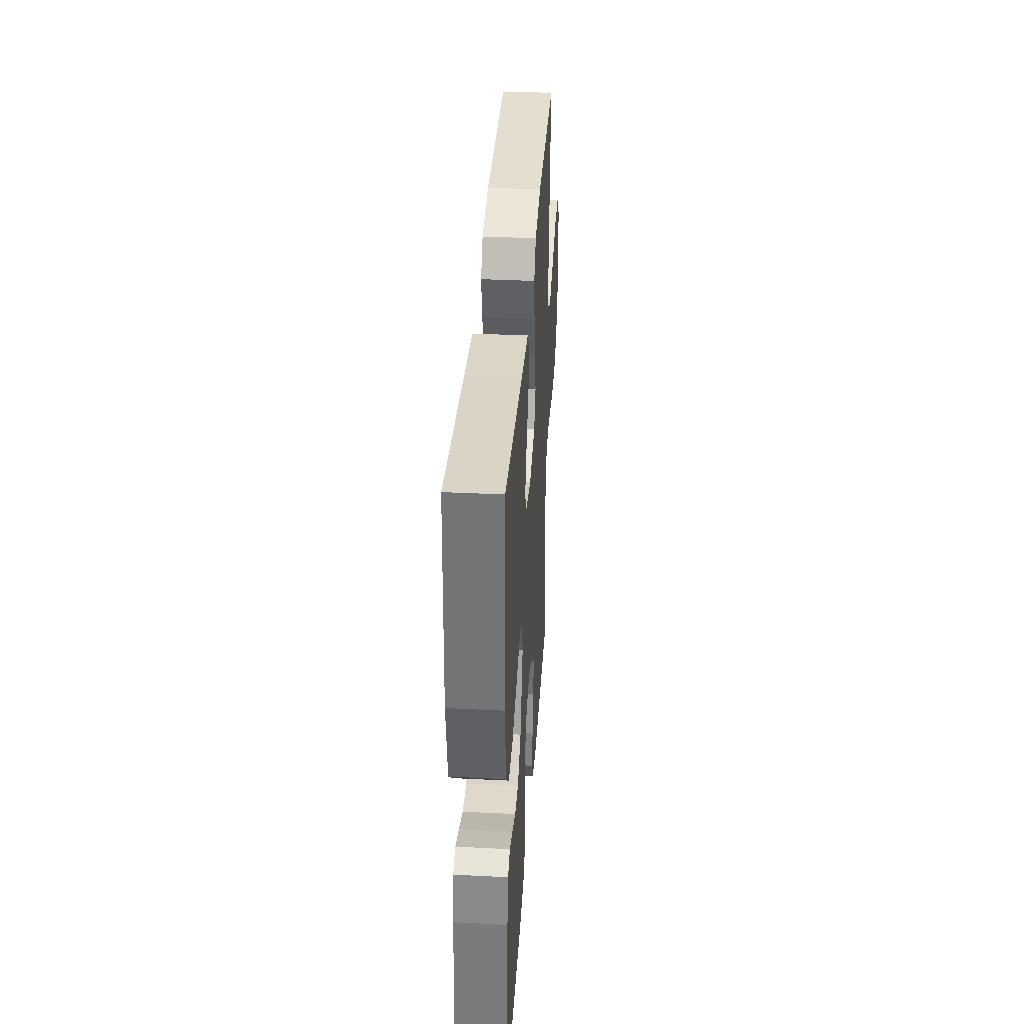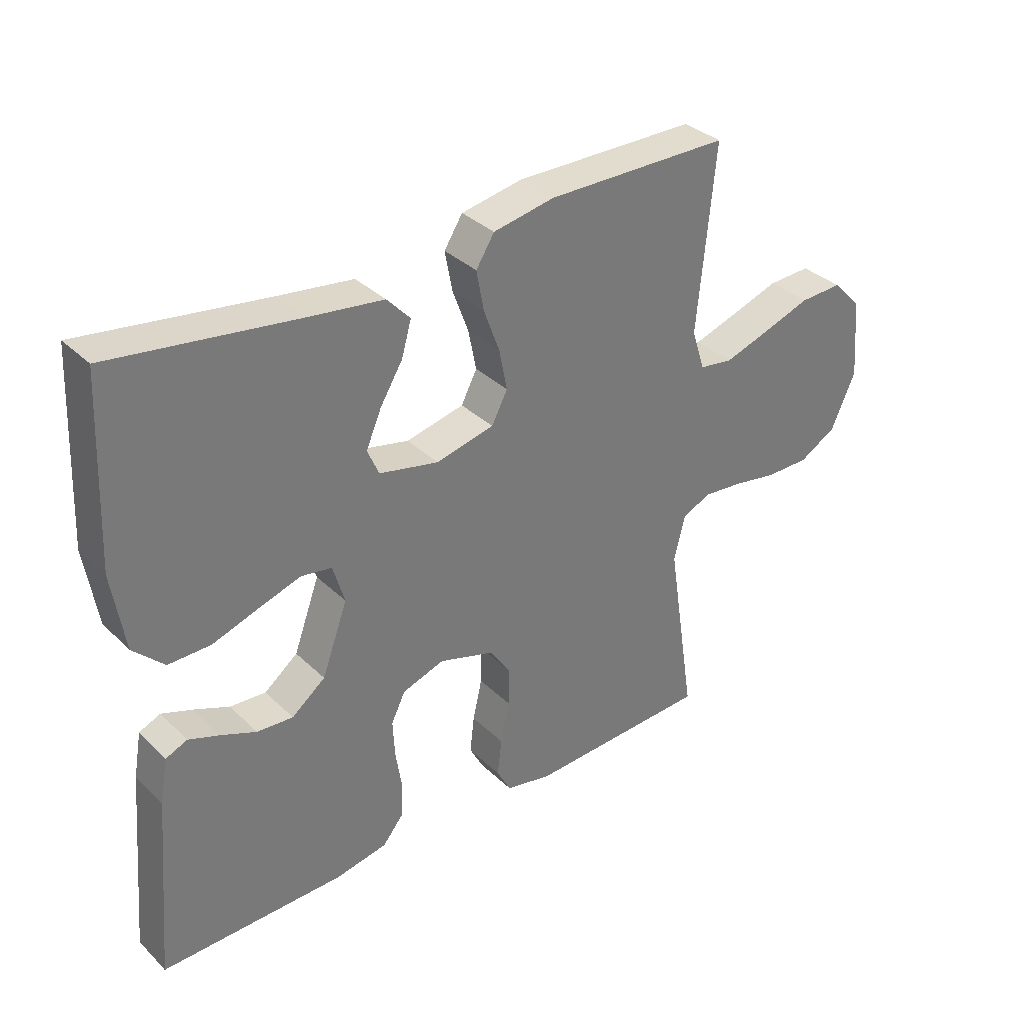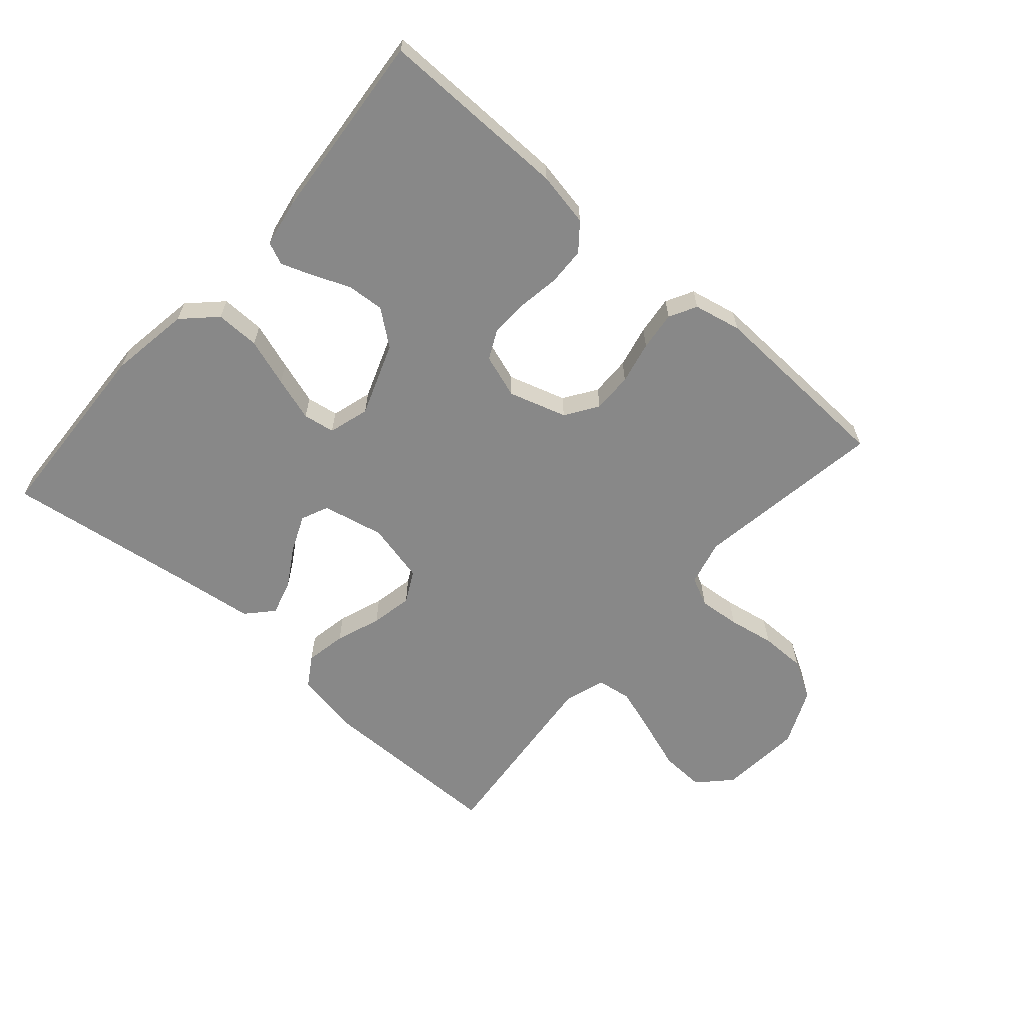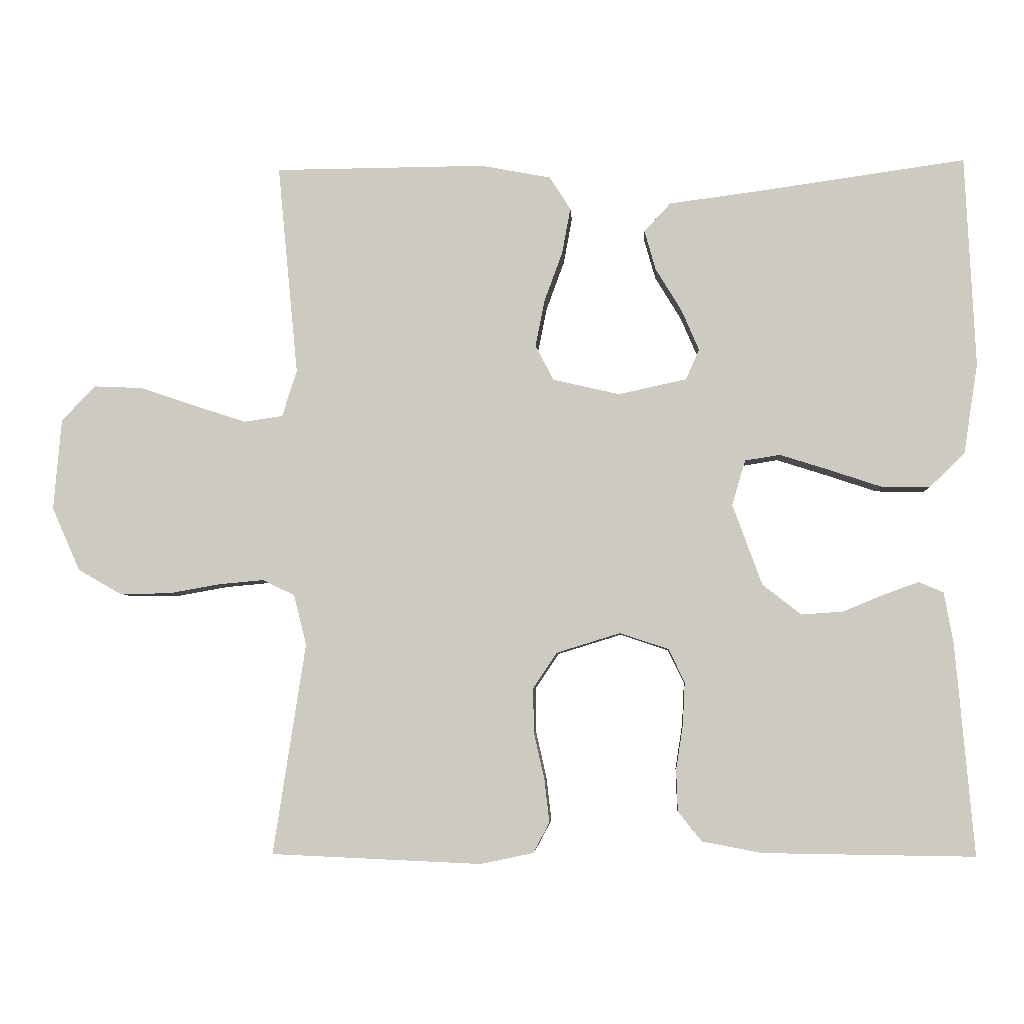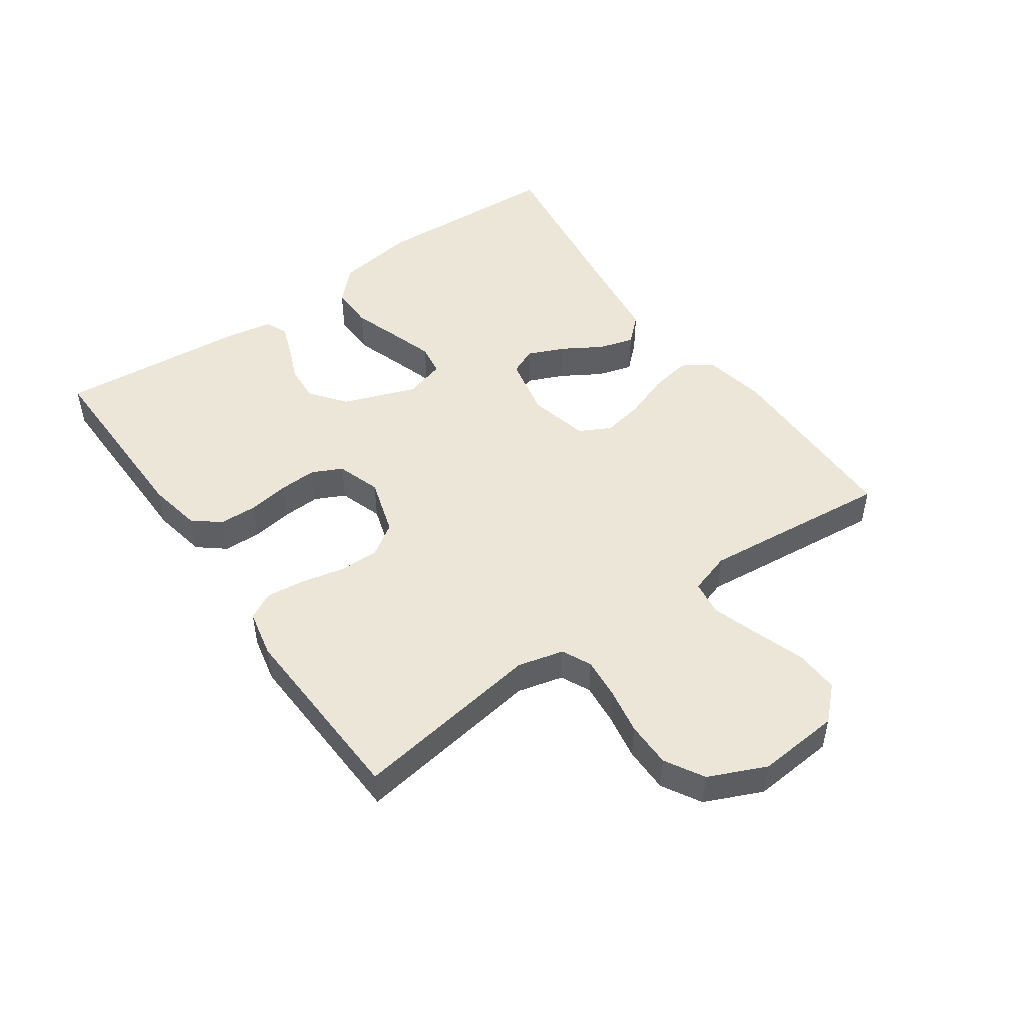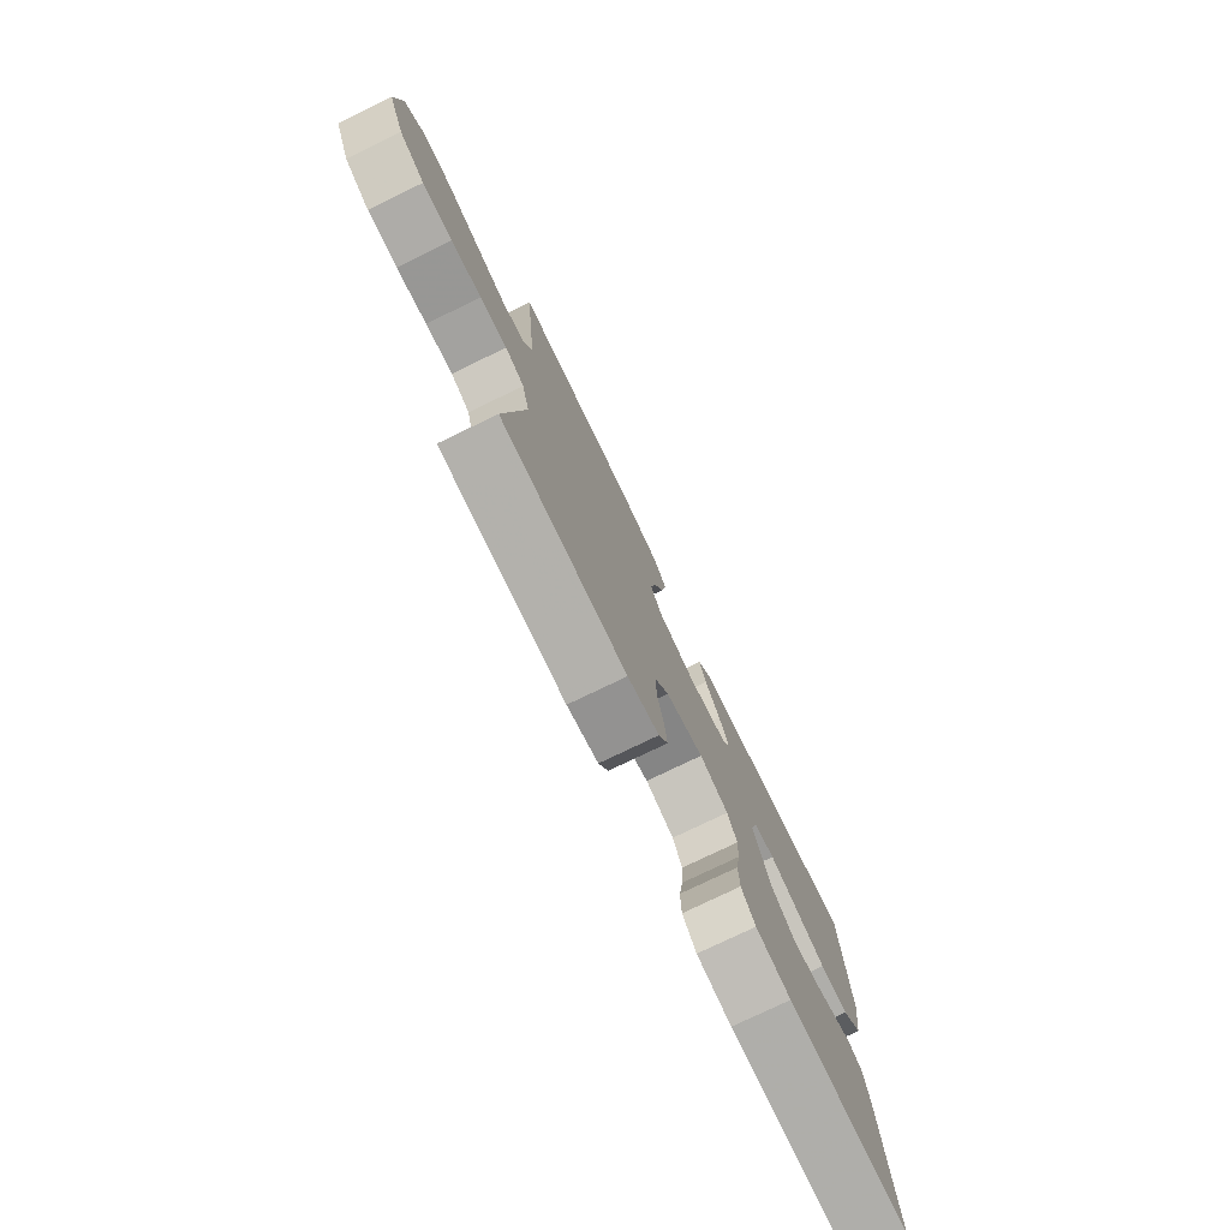
<metadata>
{"format":"obj","ext":"obj","renderer":"f3d","projection":"perspective","resolution":1024,"background":"white","views":[{"elev":36.2,"azim":93.7,"up":"+Z"},{"elev":34.2,"azim":141.8,"up":"+Z"},{"elev":-62.7,"azim":138.8,"up":"+Y"},{"elev":-5.1,"azim":3.4,"up":"+Z"},{"elev":48.7,"azim":-125.1,"up":"+Y"},{"elev":-76.9,"azim":-64.2,"up":"+Z"}]}
</metadata>
<code>
v 0.5 0.07 -0.5
v 0.2 0.07 -0.496
v 0.115 0.07 -0.48
v 0.081 0.07 -0.438
v 0.079 0.07 -0.379
v 0.089 0.07 -0.315
v 0.092 0.07 -0.254
v 0.069 0.07 -0.207
v 0 0.07 -0.184
v -0.091 0.07 -0.212
v -0.125 0.07 -0.263
v -0.124 0.07 -0.326
v -0.109 0.07 -0.393
v -0.102 0.07 -0.454
v -0.125 0.07 -0.497
v -0.2 0.07 -0.513
v -0.5 0.07 -0.5
v -0.454 0.07 -0.2
v -0.472 0.07 -0.128
v -0.518 0.07 -0.106
v -0.583 0.07 -0.112
v -0.656 0.07 -0.125
v -0.728 0.07 -0.125
v -0.789 0.07 -0.09
v -0.829 0.07 0
v -0.818 0.07 0.13
v -0.77 0.07 0.18
v -0.7 0.07 0.177
v -0.621 0.07 0.15
v -0.547 0.07 0.126
v -0.492 0.07 0.134
v -0.471 0.07 0.2
v -0.5 0.07 0.5
v -0.2 0.07 0.502
v -0.1 0.07 0.483
v -0.07 0.07 0.436
v -0.082 0.07 0.371
v -0.108 0.07 0.3
v -0.121 0.07 0.234
v -0.095 0.07 0.184
v 0 0.07 0.162
v 0.097 0.07 0.183
v 0.116 0.07 0.226
v 0.091 0.07 0.284
v 0.054 0.07 0.345
v 0.038 0.07 0.401
v 0.076 0.07 0.442
v 0.2 0.07 0.458
v 0.5 0.07 0.5
v 0.514 0.07 0.2
v 0.494 0.07 0.073
v 0.444 0.07 0.024
v 0.375 0.07 0.025
v 0.3 0.07 0.05
v 0.231 0.07 0.072
v 0.181 0.07 0.064
v 0.162 0.07 0
v 0.204 0.07 -0.115
v 0.259 0.07 -0.158
v 0.318 0.07 -0.154
v 0.376 0.07 -0.13
v 0.426 0.07 -0.112
v 0.461 0.07 -0.127
v 0.474 0.07 -0.2
v 0.5 0 -0.5
v 0.2 0 -0.496
v 0.115 0 -0.48
v 0.081 0 -0.438
v 0.079 0 -0.379
v 0.089 0 -0.315
v 0.092 0 -0.254
v 0.069 0 -0.207
v 0 0 -0.184
v -0.091 0 -0.212
v -0.125 0 -0.263
v -0.124 0 -0.326
v -0.109 0 -0.393
v -0.102 0 -0.454
v -0.125 0 -0.497
v -0.2 0 -0.513
v -0.5 0 -0.5
v -0.454 0 -0.2
v -0.472 0 -0.128
v -0.518 0 -0.106
v -0.583 0 -0.112
v -0.656 0 -0.125
v -0.728 0 -0.125
v -0.789 0 -0.09
v -0.829 0 0
v -0.818 0 0.13
v -0.77 0 0.18
v -0.7 0 0.177
v -0.621 0 0.15
v -0.547 0 0.126
v -0.492 0 0.134
v -0.471 0 0.2
v -0.5 0 0.5
v -0.2 0 0.502
v -0.1 0 0.483
v -0.07 0 0.436
v -0.082 0 0.371
v -0.108 0 0.3
v -0.121 0 0.234
v -0.095 0 0.184
v 0 0 0.162
v 0.097 0 0.183
v 0.116 0 0.226
v 0.091 0 0.284
v 0.054 0 0.345
v 0.038 0 0.401
v 0.076 0 0.442
v 0.2 0 0.458
v 0.5 0 0.5
v 0.514 0 0.2
v 0.494 0 0.073
v 0.444 0 0.024
v 0.375 0 0.025
v 0.3 0 0.05
v 0.231 0 0.072
v 0.181 0 0.064
v 0.162 0 0
v 0.204 0 -0.115
v 0.259 0 -0.158
v 0.318 0 -0.154
v 0.376 0 -0.13
v 0.426 0 -0.112
v 0.461 0 -0.127
v 0.474 0 -0.2
f 4 5 6
f 3 4 6
f 2 3 6
f 1 2 6
f 64 1 6
f 63 64 6
f 62 63 6
f 61 62 6
f 60 61 6
f 59 60 6 7
f 58 59 7 8
f 57 58 8 9
f 56 57 9 10
f 52 53 54
f 51 52 54
f 50 51 54
f 49 50 54
f 48 49 54
f 48 54 55
f 47 48 55
f 46 47 55
f 45 46 55
f 44 45 55
f 43 44 55
f 42 43 55 56
f 36 37 38
f 35 36 38
f 34 35 38
f 33 34 38
f 32 33 38
f 31 32 38 39
f 27 28 29
f 26 27 29
f 25 26 29
f 24 25 29
f 23 24 29
f 22 23 29
f 21 22 29
f 20 21 29 30
f 19 20 30 31
f 16 17 18
f 15 16 18
f 14 15 18
f 13 14 18
f 12 13 18
f 18 19 31
f 12 18 31
f 11 12 31
f 41 42 56 10
f 31 39 40
f 11 31 40
f 10 11 40
f 10 40 41
f 70 69 68
f 70 68 67
f 70 67 66
f 70 66 65
f 70 65 128
f 70 128 127
f 70 127 126
f 70 126 125
f 70 125 124
f 71 70 124 123
f 72 71 123 122
f 73 72 122 121
f 74 73 121 120
f 118 117 116
f 118 116 115
f 118 115 114
f 118 114 113
f 118 113 112
f 119 118 112
f 119 112 111
f 119 111 110
f 119 110 109
f 119 109 108
f 119 108 107
f 120 119 107 106
f 102 101 100
f 102 100 99
f 102 99 98
f 102 98 97
f 102 97 96
f 103 102 96 95
f 93 92 91
f 93 91 90
f 93 90 89
f 93 89 88
f 93 88 87
f 93 87 86
f 93 86 85
f 94 93 85 84
f 95 94 84 83
f 82 81 80
f 82 80 79
f 82 79 78
f 82 78 77
f 82 77 76
f 95 83 82
f 95 82 76
f 95 76 75
f 74 120 106 105
f 104 103 95
f 104 95 75
f 104 75 74
f 105 104 74
f 1 65 66 2
f 2 66 67 3
f 3 67 68 4
f 4 68 69 5
f 5 69 70 6
f 6 70 71 7
f 7 71 72 8
f 8 72 73 9
f 9 73 74 10
f 10 74 75 11
f 11 75 76 12
f 12 76 77 13
f 13 77 78 14
f 14 78 79 15
f 15 79 80 16
f 16 80 81 17
f 17 81 82 18
f 18 82 83 19
f 19 83 84 20
f 20 84 85 21
f 21 85 86 22
f 22 86 87 23
f 23 87 88 24
f 24 88 89 25
f 25 89 90 26
f 26 90 91 27
f 27 91 92 28
f 28 92 93 29
f 29 93 94 30
f 30 94 95 31
f 31 95 96 32
f 32 96 97 33
f 33 97 98 34
f 34 98 99 35
f 35 99 100 36
f 36 100 101 37
f 37 101 102 38
f 38 102 103 39
f 39 103 104 40
f 40 104 105 41
f 41 105 106 42
f 42 106 107 43
f 43 107 108 44
f 44 108 109 45
f 45 109 110 46
f 46 110 111 47
f 47 111 112 48
f 48 112 113 49
f 49 113 114 50
f 50 114 115 51
f 51 115 116 52
f 52 116 117 53
f 53 117 118 54
f 54 118 119 55
f 55 119 120 56
f 56 120 121 57
f 57 121 122 58
f 58 122 123 59
f 59 123 124 60
f 60 124 125 61
f 61 125 126 62
f 62 126 127 63
f 63 127 128 64
f 64 128 65 1

</code>
